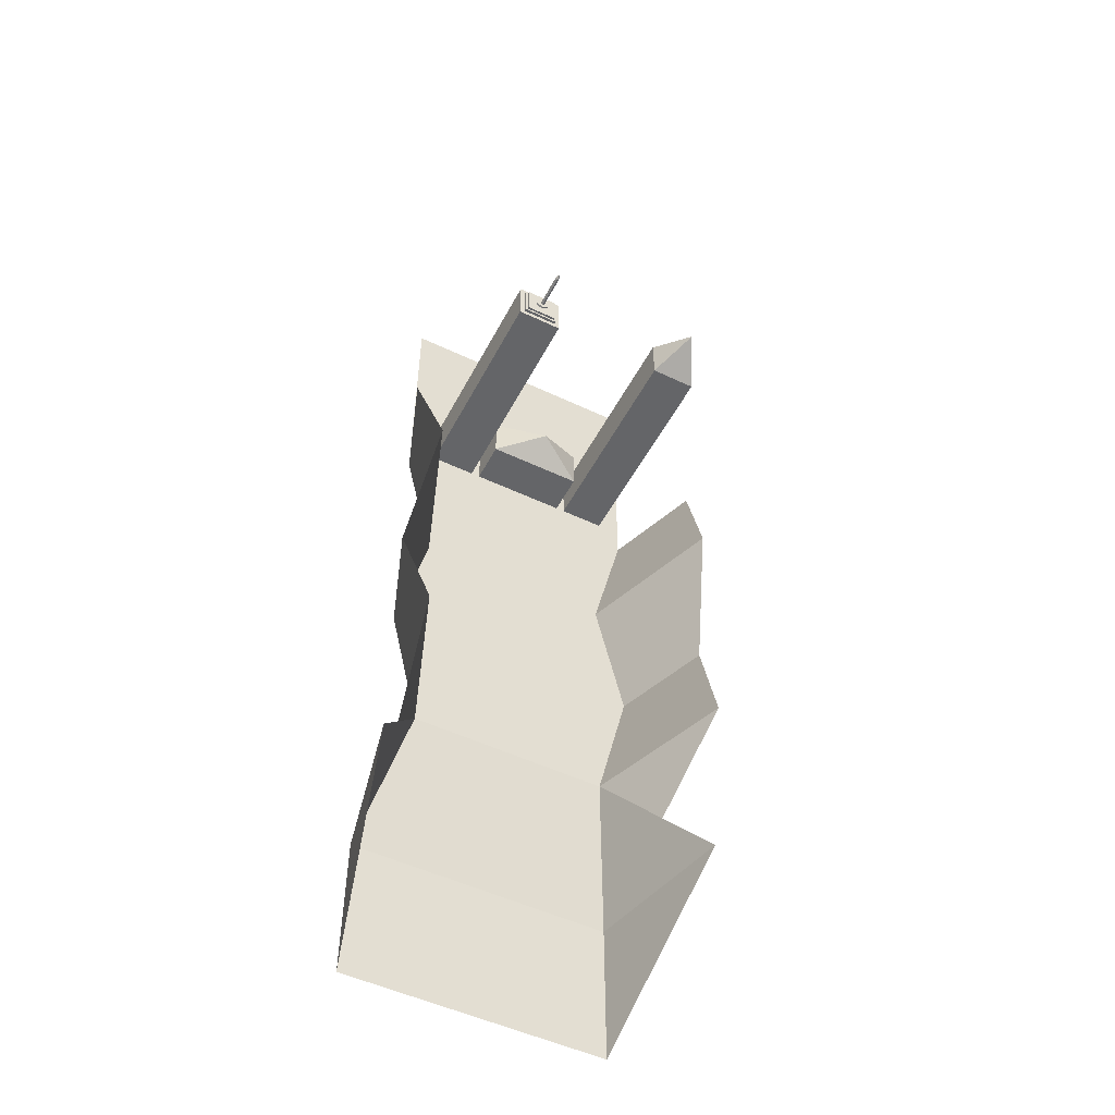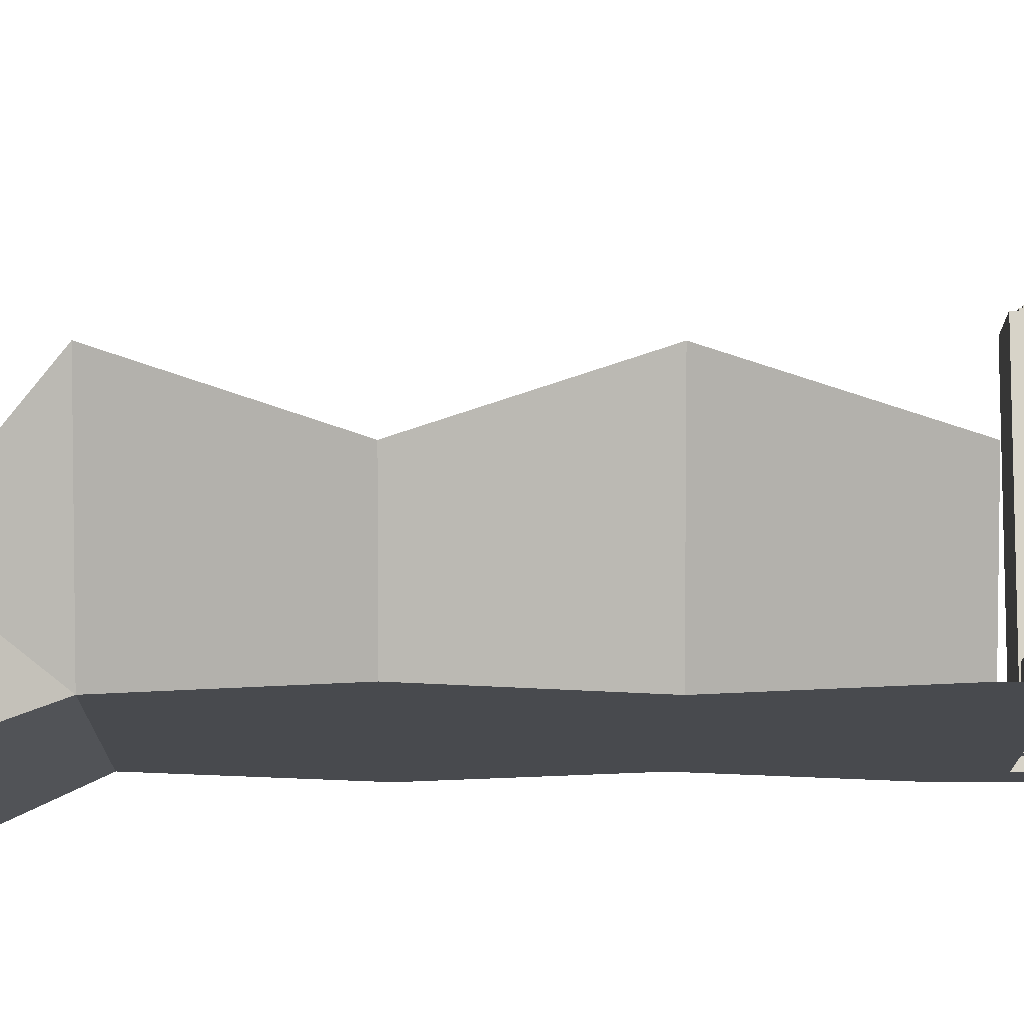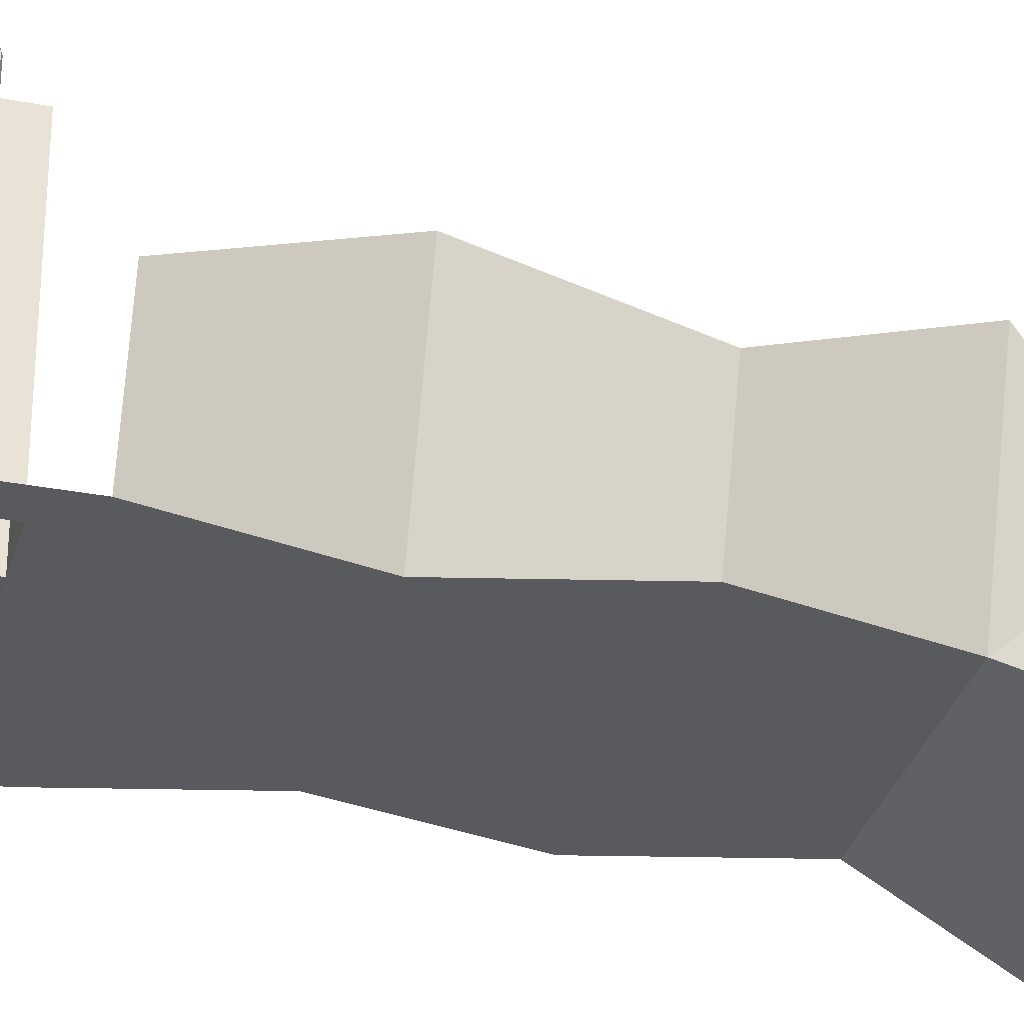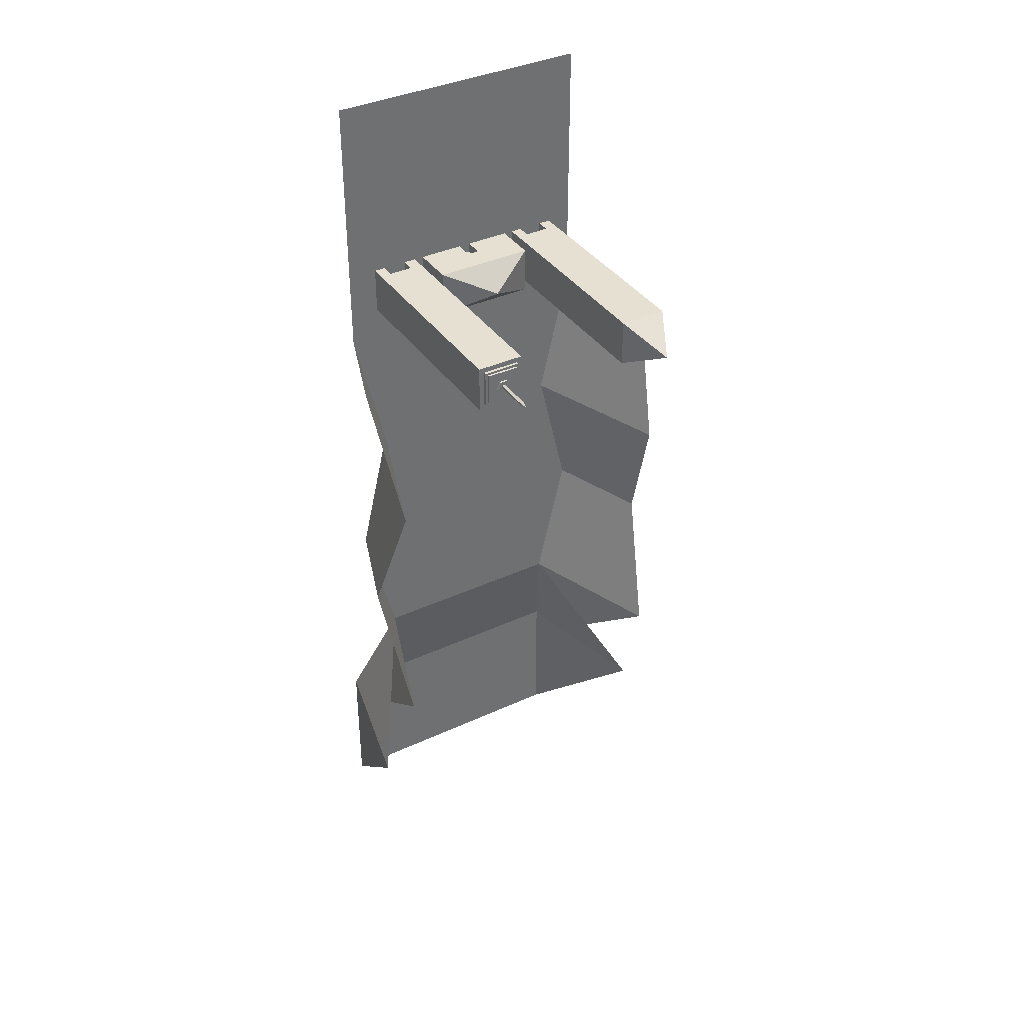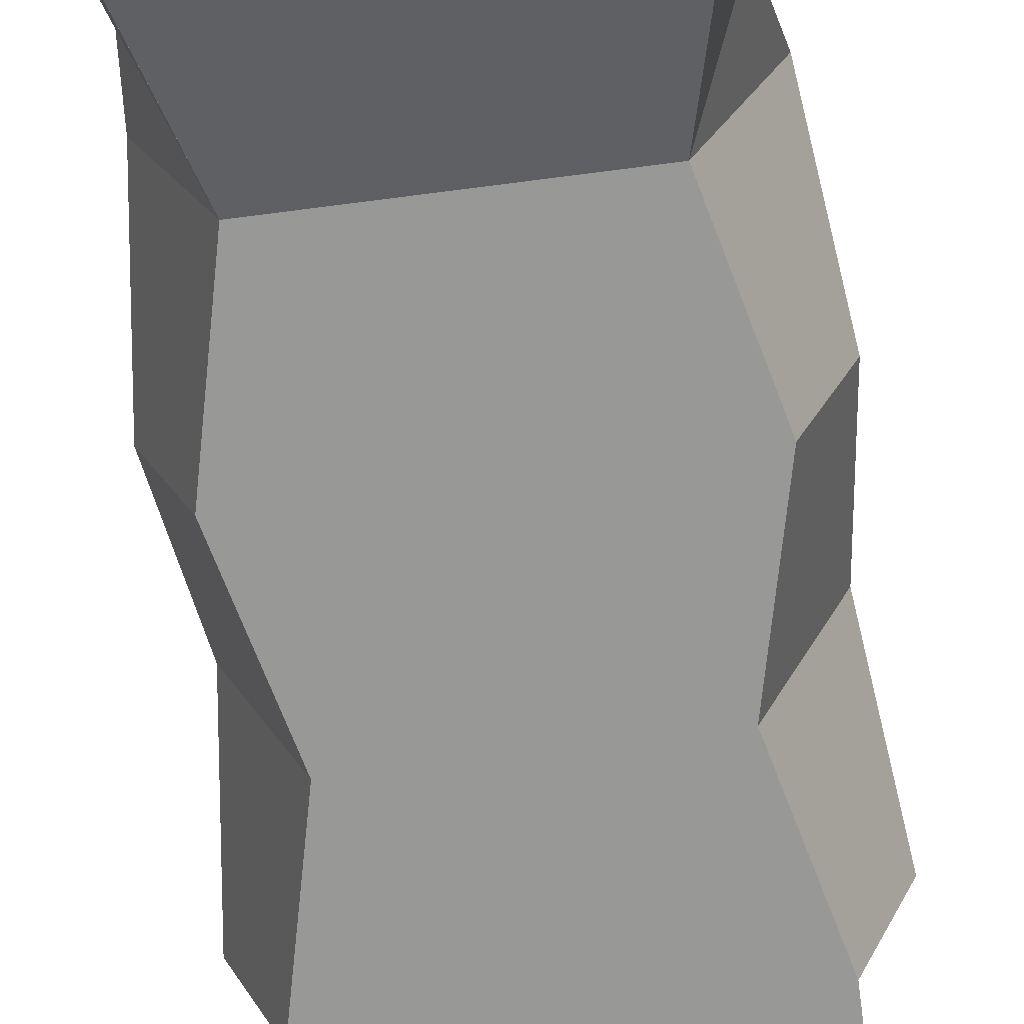
<metadata>
{"format":"obj","ext":"obj","renderer":"f3d","projection":"perspective","resolution":1024,"background":"white","views":[{"elev":-51.6,"azim":152.8,"up":"+Z"},{"elev":-12.9,"azim":-90.1,"up":"+Y"},{"elev":-31.7,"azim":74.9,"up":"+Y"},{"elev":37.6,"azim":149.4,"up":"+Z"},{"elev":-68.4,"azim":-172.5,"up":"+Y"}]}
</metadata>
<code>
g City-SKP-Material2
v 3.09 3.869 -3.055
v 3.09 3.779 -3.085
v 3.064 3.779 -3.07
v 3.064 3.779 -3.04
v 3.116 3.779 -3.07
v 3.116 3.779 -3.04
v 3.09 3.779 -3.025
v 0.3497 3.17 -3.395
v 0.3497 3.17 -2.715
v 0.6897 3.82 -3.055
v 1.03 3.17 -2.715
v 1.03 3.17 -3.395
v 2.861 3.21 -3.284
v 2.861 3.21 -2.827
v 2.861 3.24 -3.284
v 2.861 3.24 -2.827
v 3.318 3.21 -3.284
v 3.318 3.24 -2.827
v 3.318 3.21 -2.827
v 3.318 3.24 -3.284
v 3.09 3.27 -3.025
v 3.116 3.27 -3.04
v 3.064 3.27 -3.04
v 3.09 3.27 -3.085
v 3.064 3.27 -3.07
v 3.355 3.21 -2.79
v 2.825 3.17 -2.79
v 3.355 3.17 -2.79
v 2.825 3.21 -2.79
v 2.825 3.21 -3.32
v 3.355 3.17 -3.32
v 2.825 3.17 -3.32
v 3.355 3.21 -3.32
v 3.116 3.27 -3.07
v 0.3497 0 -3.395
v 0.3497 3.134 -3.366
v 0.3497 3.134 -2.761
v 0.3497 0 -2.715
v 0.3497 0.2458 -2.76
v 0.3497 0.2458 -3.365
v 0.9924 0.244 -2.715
v 0.5239 0.2023 -2.715
v 0.873 0.2023 -2.715
v 0.3864 3.132 -2.715
v 0.9918 3.132 -2.715
v 0.873 0 -2.715
v 0.5239 0 -2.715
v 0.387 0.244 -2.715
v 1.03 0 -2.715
v 1.03 3.134 -2.752
v 1.03 3.134 -3.357
v 1.03 0.246 -3.358
v 1.03 0 -3.395
v 1.03 0.246 -2.753
v 3.392 0.244 -2.715
v 3.273 0.2023 -2.715
v 3.273 0 -2.715
v 3.43 3.17 -2.715
v 3.392 3.132 -2.715
v 2.786 3.132 -2.715
v 3.43 0 -2.715
v 2.924 0.2023 -2.715
v 2.75 0 -2.715
v 2.924 0 -2.715
v 2.75 3.17 -2.715
v 2.787 0.244 -2.715
v 3.43 3.17 -3.395
v 3.43 0.246 -3.358
v 3.43 0 -3.395
v 3.43 3.134 -3.357
v 3.43 0.246 -2.753
v 3.43 3.134 -2.752
v 2.75 3.17 -3.395
v 2.786 0.2463 -3.395
v 2.75 0 -3.395
v 3.392 3.135 -3.395
v 2.786 3.135 -3.395
v 3.391 0.2463 -3.395
v 3.031 3.24 -2.974
v 2.995 3.24 -3.086
v 3.148 3.24 -2.974
v 3.09 3.24 -3.155
v 3.185 3.24 -3.086
v 2.75 0.2458 -2.76
v 2.75 0.2458 -3.365
v 2.75 3.134 -3.366
v 2.75 3.134 -2.761
v 0.873 0.2023 -2.915
v 0.873 0 -2.915
v 0.5239 0.2023 -2.915
v 0.5239 0 -2.915
v 2.924 0.2023 -2.915
v 2.924 0 -2.915
v 3.031 3.27 -2.974
v 3.148 3.27 -2.974
v 3.185 3.27 -3.086
v 3.09 3.27 -3.155
v 2.995 3.27 -3.086
v 3.273 0.2023 -2.915
v 3.273 0 -2.915
v 0.3857 0.2463 -3.395
v 0.9918 3.135 -3.395
v 0.9911 0.2463 -3.395
v 0.3864 3.135 -3.395
f 1 2 3
f 3 4 1
f 1 5 2
f 5 1 6
f 1 4 7
f 1 7 6
f 8 9 10
f 10 9 11
f 12 10 11
f 10 12 8
f 13 14 15
f 15 14 16
f 17 18 19
f 20 18 17
f 18 14 19
f 16 14 18
f 15 17 13
f 20 17 15
f 7 21 6
f 6 21 22
f 7 23 21
f 4 23 7
f 3 24 25
f 2 24 3
f 26 27 28
f 29 27 26
f 30 31 32
f 33 31 30
f 26 14 29
f 26 19 14
f 26 17 19
f 14 30 29
f 13 30 14
f 33 30 13
f 33 17 26
f 33 13 17
f 3 23 4
f 25 23 3
f 31 26 28
f 33 26 31
f 5 6 34
f 34 6 22
f 32 27 30
f 30 27 29
f 2 34 24
f 5 34 2
f 35 36 8
f 37 38 9
f 8 36 37
f 37 39 38
f 35 38 39
f 35 40 36
f 8 37 9
f 35 39 40
f 41 42 43
f 11 44 45
f 41 43 46
f 42 38 47
f 9 38 48
f 9 48 44
f 48 42 41
f 11 41 49
f 11 45 41
f 9 44 11
f 41 46 49
f 48 38 42
f 12 9 8
f 11 9 12
f 12 11 50
f 12 51 52
f 53 52 54
f 12 50 51
f 12 52 53
f 54 11 49
f 53 54 49
f 54 50 11
f 7 3 4
f 5 2 6
f 6 2 7
f 2 3 7
f 55 56 57
f 58 59 55
f 58 60 59
f 58 55 61
f 62 63 64
f 55 62 56
f 55 57 61
f 65 60 58
f 66 63 62
f 65 63 66
f 65 66 60
f 66 62 55
f 67 68 69
f 67 70 68
f 69 68 71
f 67 58 72
f 67 72 70
f 71 58 61
f 71 72 58
f 69 71 61
f 73 74 75
f 74 69 75
f 73 76 77
f 73 77 74
f 67 69 78
f 78 69 74
f 67 76 73
f 67 78 76
f 79 80 15
f 18 81 79
f 20 15 82
f 82 15 80
f 20 82 83
f 20 83 18
f 18 83 81
f 79 15 16
f 18 79 16
f 58 28 27
f 67 32 31
f 67 73 32
f 58 31 28
f 32 73 27
f 67 31 58
f 27 73 65
f 58 27 65
f 75 63 84
f 75 85 86
f 75 86 73
f 87 84 63
f 87 63 65
f 73 87 65
f 73 86 87
f 75 84 85
f 88 46 43
f 89 46 88
f 90 42 91
f 91 42 47
f 92 62 93
f 93 62 64
f 88 42 90
f 43 42 88
f 94 79 95
f 95 79 81
f 96 83 97
f 97 83 82
f 98 79 94
f 80 79 98
f 97 82 98
f 98 82 80
f 83 95 81
f 96 95 83
f 95 23 94
f 25 94 23
f 97 98 94
f 97 94 25
f 97 25 24
f 96 34 95
f 34 97 24
f 95 34 22
f 95 21 23
f 96 97 34
f 95 22 21
f 99 62 92
f 56 62 99
f 99 57 56
f 100 57 99
f 8 101 35
f 101 53 35
f 12 102 8
f 103 53 101
f 12 103 102
f 8 104 101
f 8 102 104
f 12 53 103
g City-SKP-Material3
f 44 48 45
f 45 48 41
f 60 66 59
f 59 66 55
g City-SKP-Material4
v 1.648 0.5051 -2.715
v 1.418 0.2751 -2.715
v 1.648 0.2751 -2.715
v 1.418 0.5051 -2.715
v 2.358 0.5051 -2.715
v 2.128 0.2751 -2.715
v 2.358 0.2751 -2.715
v 2.128 0.5051 -2.715
f 86 85 87
f 85 84 87
f 68 70 71
f 70 72 71
f 36 40 37
f 40 39 37
f 76 78 77
f 77 78 74
f 102 103 104
f 104 103 101
f 51 50 54
f 52 51 54
f 105 106 107
f 108 106 105
f 109 110 111
f 112 110 109
g City-SKP-Material5
v 1.967 0.2751 -2.855
v 1.797 0 -2.855
v 1.967 0 -2.855
v 1.797 0.2751 -2.855
f 90 91 88
f 88 91 89
f 92 93 99
f 99 93 100
f 113 114 115
f 116 114 113
g City-SKP-Material6
v 1.967 0 -2.715
v 1.797 0 -2.715
f 57 93 64
f 100 93 57
f 46 91 47
f 89 91 46
f 117 114 118
f 115 114 117
g City-SKP-Grass
v 3.945 0.8027 -10.75
v 3.4 0 -9.665
v 4.159 2.127 -9.665
v 3.86 -0.81 -11.6
v 3.86 -0.81 -11.6
v 4.37 1.43 -11.6
v 3.86 -0.81 -11.6
v -0.08444 0.8026 -10.75
v -0.2986 2.127 -9.665
v 0.46 0 -9.665
v 3.4 0 -5.795
v 3.86 0 -3.861
v 4.159 2.127 -5.795
v 3.86 0 -3.86
v 4.37 1.43 -3.86
v 3.86 0 -7.73
v 4.37 1.43 -7.73
v 3.86 0 -7.731
v -0.51 1.43 -7.73
v -0.2986 2.127 -5.795
v 0 0 -7.73
v 0.46 0 -5.795
v -0.51 1.43 -3.86
v 0 0 -3.86
v 3.86 0 -7.729
v 3.86 0 -3.86
f 119 120 121
f 122 123 124
f 125 120 123
f 126 127 128
f 129 130 131
f 131 132 133
f 131 130 132
f 121 134 135
f 121 136 134
f 120 136 121
f 137 138 139
f 139 138 140
f 138 141 140
f 140 141 142
f 135 143 129
f 134 143 135
f 135 129 131
f 136 120 143
f 143 120 129
f 144 129 128
f 144 140 142
f 130 129 144
f 120 128 129
f 144 128 140
f 128 137 139
f 128 139 140
f 127 137 128
g City-SKP-Sand
v 3.86 -0.81 -13.78
v 0 -0.81 -13.78
v 0 -0.81 -11.6
v -0.51 1.43 -11.6
f 145 122 124
f 122 125 123
f 125 146 147
f 145 146 125
f 145 125 122
f 125 128 120
f 125 147 128
f 123 120 119
f 124 123 119
f 146 148 147
f 148 126 147
f 147 126 128
g City-SKP-Material8
v 2.612 0.63 -2.715
v 1.162 0.63 -3.395
v 1.162 0.63 -2.715
v 1.162 0 -3.395
v 1.162 0 -3.343
v 1.162 0 -3.236
v 1.162 0 -2.715
v 1.797 0.2751 -2.715
v 1.967 0.2751 -2.715
v 1.597 0 -2.715
v 2.612 0 -2.715
v 2.612 0 -2.77
v 2.612 0.63 -3.395
v 2.612 0 -3.395
f 149 150 151
f 152 153 150
f 150 154 155
f 150 153 154
f 150 155 151
f 112 156 157
f 112 107 156
f 105 107 112
f 110 117 111
f 107 155 156
f 112 157 110
f 157 117 110
f 151 108 149
f 149 112 109
f 156 158 118
f 156 155 158
f 149 108 105
f 111 117 159
f 149 109 111
f 106 155 107
f 149 111 159
f 151 155 106
f 149 105 112
f 151 106 108
f 160 149 159
f 161 149 160
f 161 160 162
f 115 117 113
f 113 117 157
f 113 156 116
f 157 156 113
f 116 156 114
f 114 156 118
f 150 162 152
f 161 150 149
f 161 162 150
g City-SKP-Material9
v 1.887 1.03 -3.055
f 163 151 149
f 163 150 151
f 163 161 150
f 161 163 149
g City-SKP-Material10
v 3.86 0 0
v 3.575 0 -0.8253
v 3.523 0 -0.8253
v 3.755 0 -0.8253
v 3.729 0 -0.8253
v 3.682 0 -0.8253
v 1.365 0 -1.93
v 0.2485 0 -1.93
v 2.846 0 -0.8253
v 2.793 0 -0.8253
v 3.172 0 -0.8253
v 0.1063 0 -0.8253
v 0 0 -0.8253
v 0 0 0
v 2.952 0 -0.8253
v 3 0 -0.8253
v 3.86 0 -0.8253
v 3.071 0 -1.93
v 3.195 0 -1.93
v 3.615 0 -1.93
v 3.86 0 -1.93
v 3.554 0 -1.93
v 3.443 0 -1.93
v 1.489 0 -1.93
v 1.737 0 -1.93
v 1.848 0 -1.93
v 2.251 0 -1.93
v 0 0 -1.93
f 35 142 38
f 144 142 35
f 144 75 69
f 144 35 53
f 164 165 166
f 164 167 168
f 164 168 169
f 170 38 171
f 164 172 173
f 164 166 174
f 175 176 177
f 164 169 165
f 164 178 172
f 164 174 179
f 164 179 178
f 180 167 164
f 153 53 154
f 152 53 153
f 144 53 152
f 144 152 162
f 144 162 75
f 63 162 160
f 75 162 63
f 181 64 63
f 182 64 181
f 144 69 183
f 144 183 184
f 185 69 61
f 183 69 185
f 185 61 186
f 186 61 57
f 164 175 177
f 164 173 175
f 187 47 170
f 170 47 38
f 186 57 182
f 57 64 182
f 187 46 47
f 188 46 187
f 154 53 155
f 155 53 49
f 189 158 155
f 189 155 49
f 190 158 189
f 171 142 191
f 38 142 171
f 189 49 188
f 188 49 46
f 190 118 158
f 159 117 190
f 181 160 159
f 190 117 118
f 181 159 190
f 181 63 160
g City-SKP-Material11
v 3.77 0 -1.418
v 3.53 0 -1.328
v 3.77 0 -1.328
v 1.77 0 -1.418
v 1.77 0 -1.328
v 2.45 0 -1.418
v 2.65 0 -1.418
v 2.89 0 -1.418
v 3.09 0 -1.328
v 2.01 0 -1.418
v 2.21 0 -1.418
v 2.21 0 -1.328
v 3.33 0 -1.328
v 2.65 0 -1.328
v 3.33 0 -1.418
v 3.53 0 -1.418
v 0.24 0 -1.328
v 0 0 -1.328
v 0.88 0 -1.328
v 0.68 0 -1.328
v 1.56 0 -1.418
v 1.56 0 -1.328
v 1.12 0 -1.328
v 1.32 0 -1.328
v 0.44 0 -1.328
v 3.09 0 -1.418
v 2.01 0 -1.328
v 0.24 0 -1.418
v 0.68 0 -1.418
v 1.12 0 -1.418
v 0.44 0 -1.418
v 0.88 0 -1.418
v 2.89 0 -1.328
v 2.45 0 -1.328
v 1.32 0 -1.418
v 0 0 -1.418
f 184 192 180
f 184 183 192
f 165 193 166
f 194 165 169
f 194 169 168
f 194 168 167
f 180 194 167
f 194 193 165
f 189 188 195
f 180 192 194
f 195 188 196
f 181 197 198
f 181 199 178
f 200 181 179
f 190 201 202
f 181 198 199
f 181 190 197
f 201 189 195
f 202 201 203
f 181 178 179
f 190 189 201
f 174 200 179
f 204 200 174
f 197 190 202
f 198 197 205
f 166 204 174
f 166 206 204
f 166 186 206
f 207 166 193
f 192 185 207
f 192 183 185
f 185 186 207
f 207 186 166
f 208 209 175
f 186 182 206
f 173 210 211
f 173 212 213
f 173 208 175
f 173 214 210
f 173 215 214
f 173 213 215
f 173 216 208
f 182 181 217
f 206 182 217
f 173 211 216
f 173 201 218
f 216 219 208
f 216 171 219
f 217 181 200
f 210 220 211
f 196 188 212
f 173 218 196
f 215 221 214
f 173 196 212
f 175 209 176
f 222 171 216
f 170 222 220
f 170 223 221
f 178 224 172
f 223 220 210
f 170 220 223
f 188 187 212
f 224 173 172
f 170 171 222
f 173 225 203
f 178 199 224
f 212 170 226
f 219 191 227
f 171 191 219
f 173 197 225
f 173 203 201
f 170 221 226
f 212 187 170
f 226 221 215
f 173 205 197
f 224 205 173
g City-SKP-Material7
f 219 227 208
f 208 227 209
f 220 222 211
f 211 222 216
f 221 223 214
f 214 223 210
f 212 226 213
f 213 226 215
f 201 195 218
f 218 195 196
f 225 202 203
f 194 207 193
f 206 217 204
f 197 202 225
f 224 198 205
f 192 207 194
f 199 198 224
f 204 217 200

</code>
